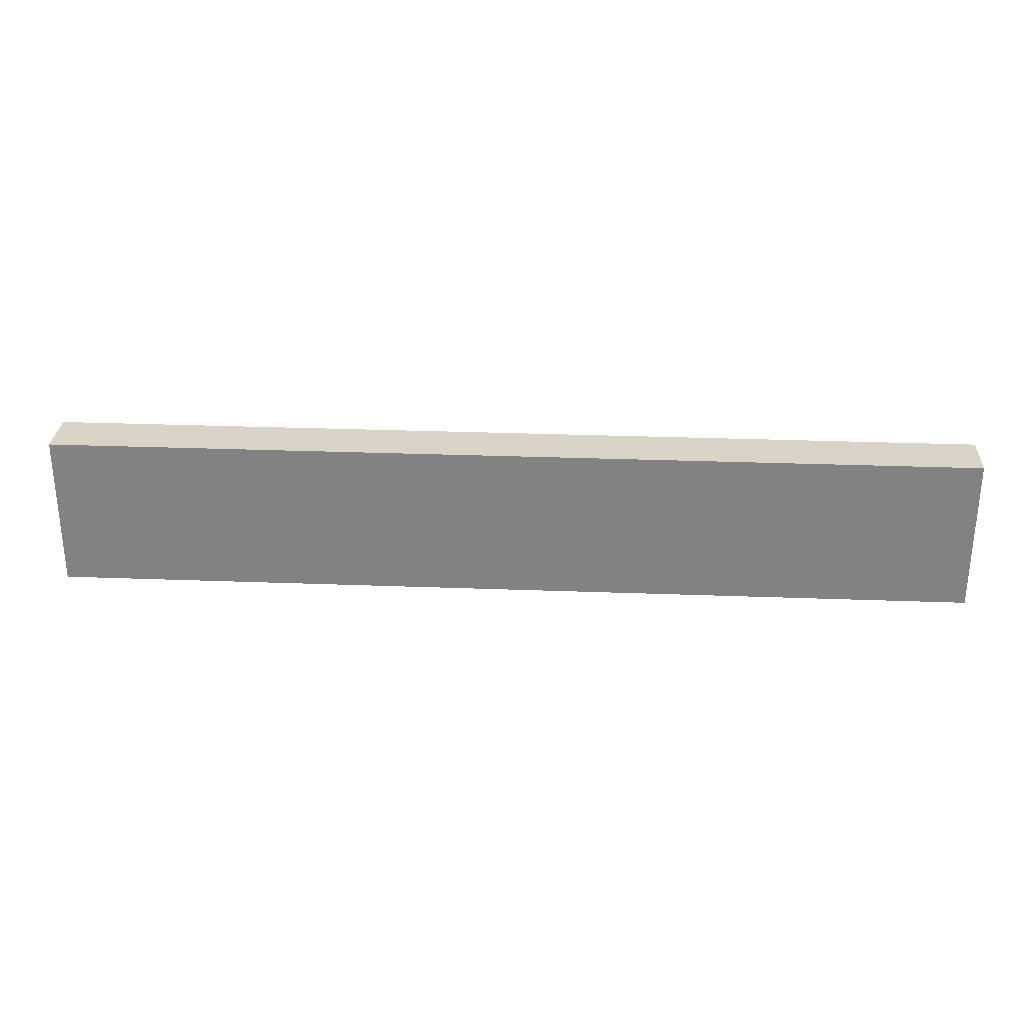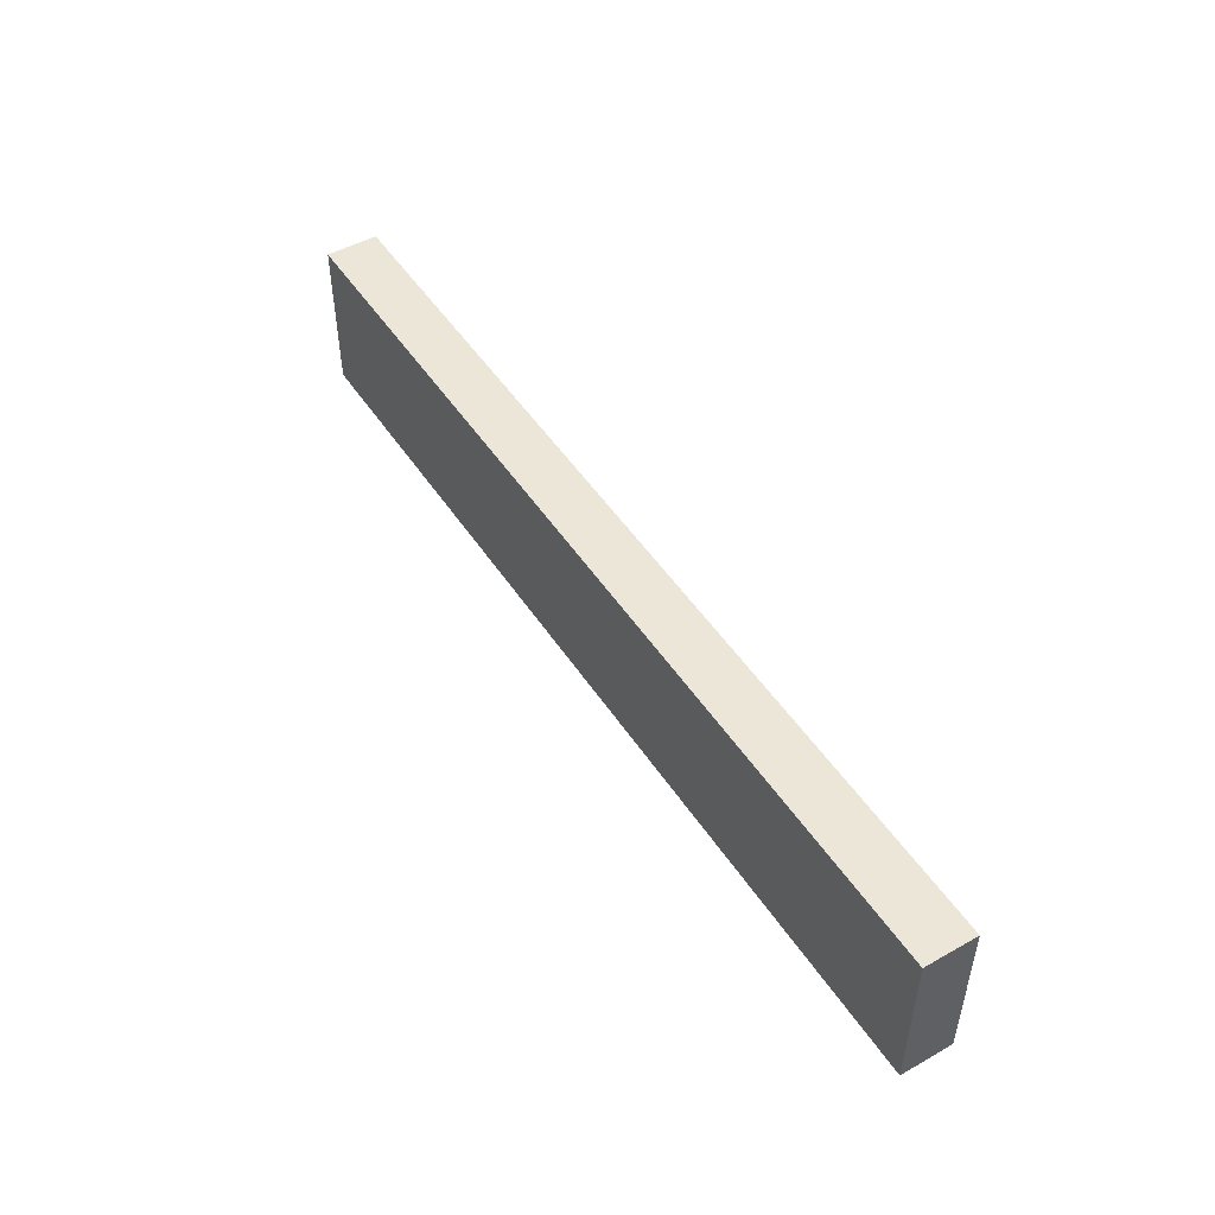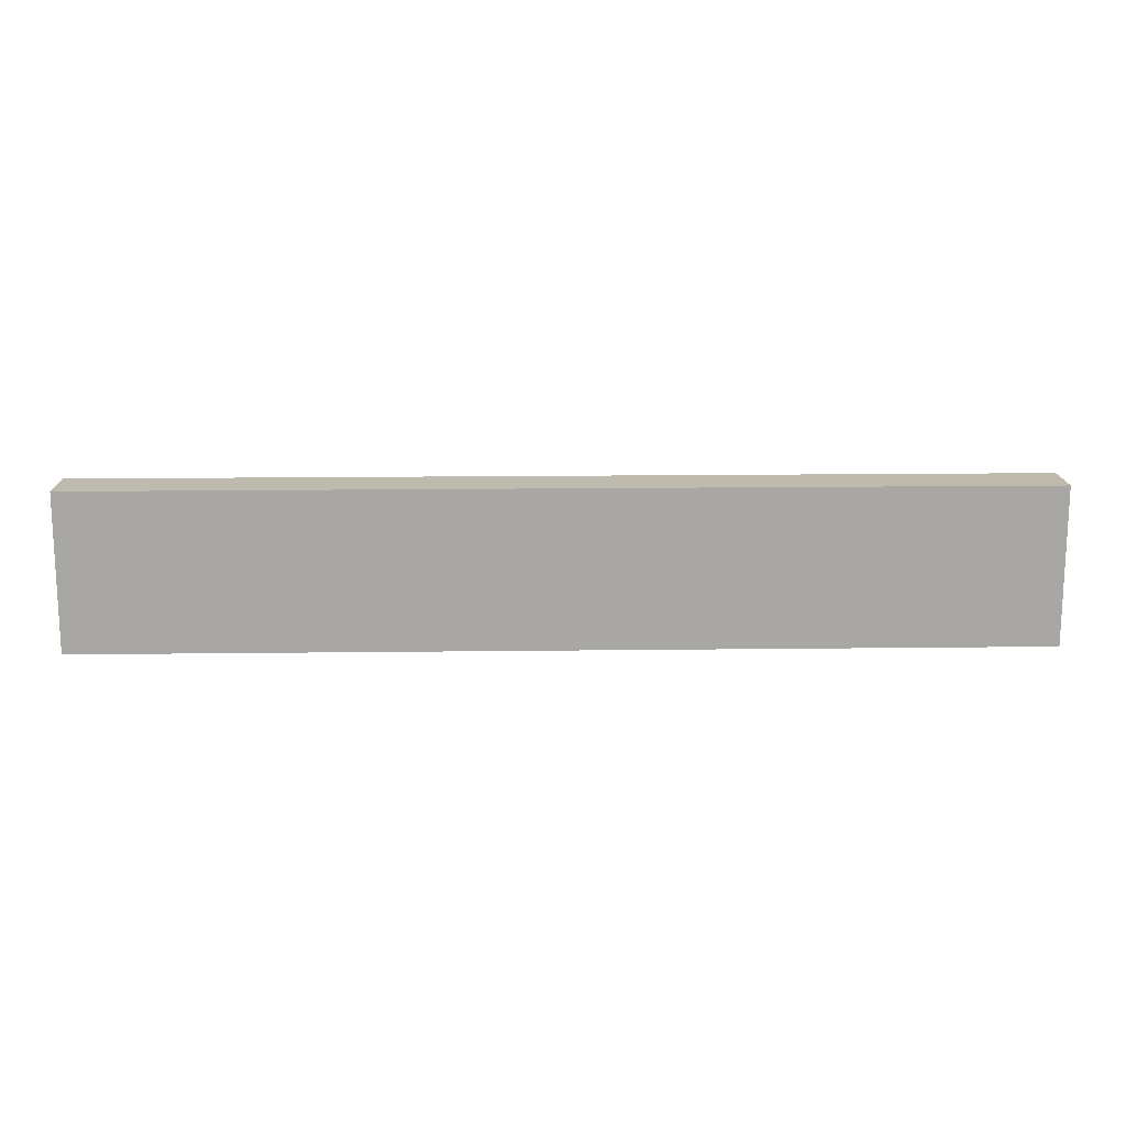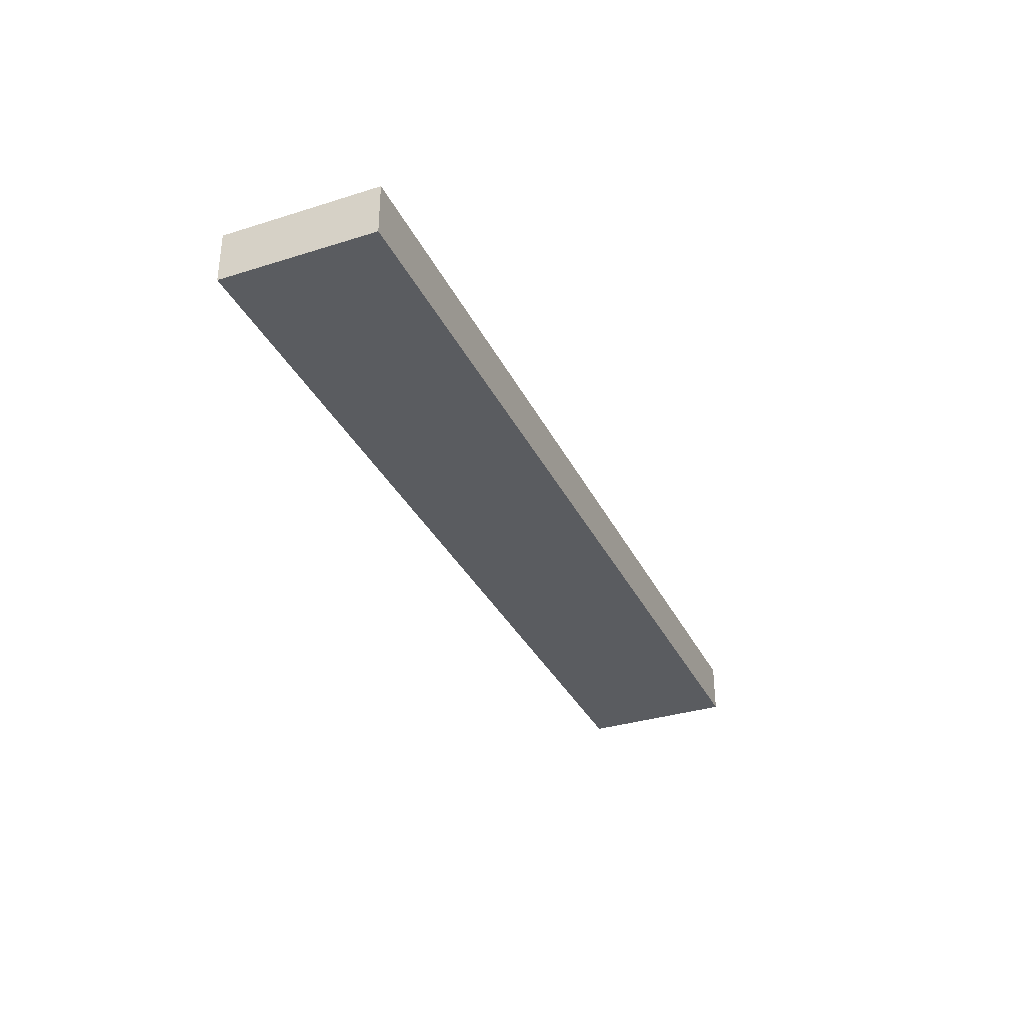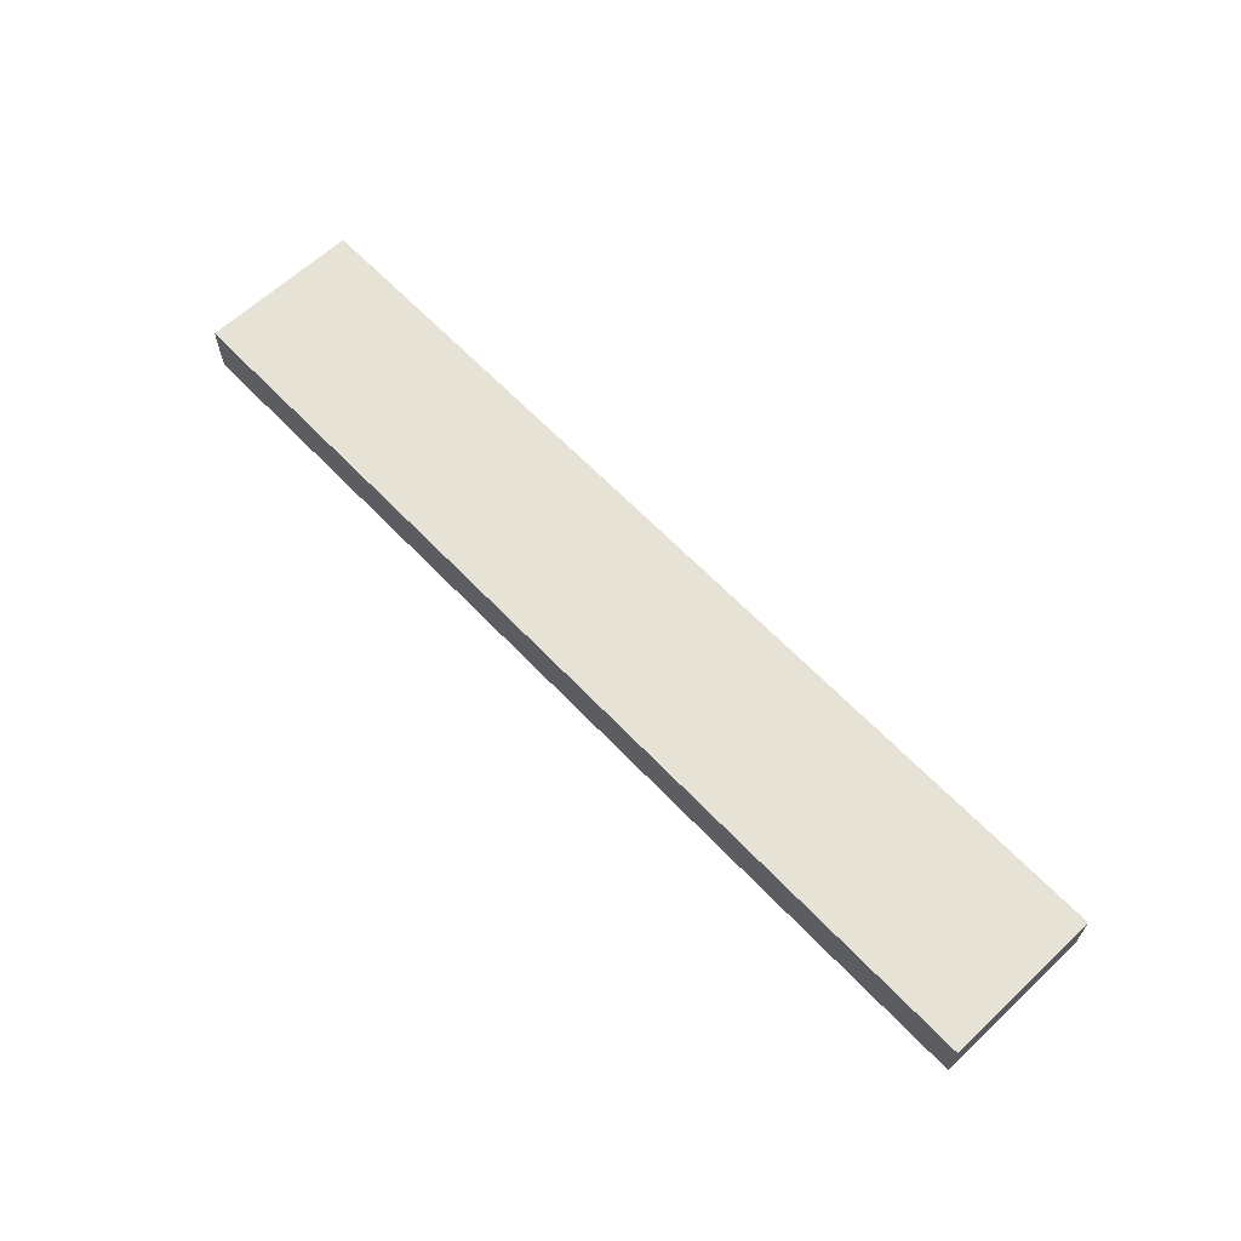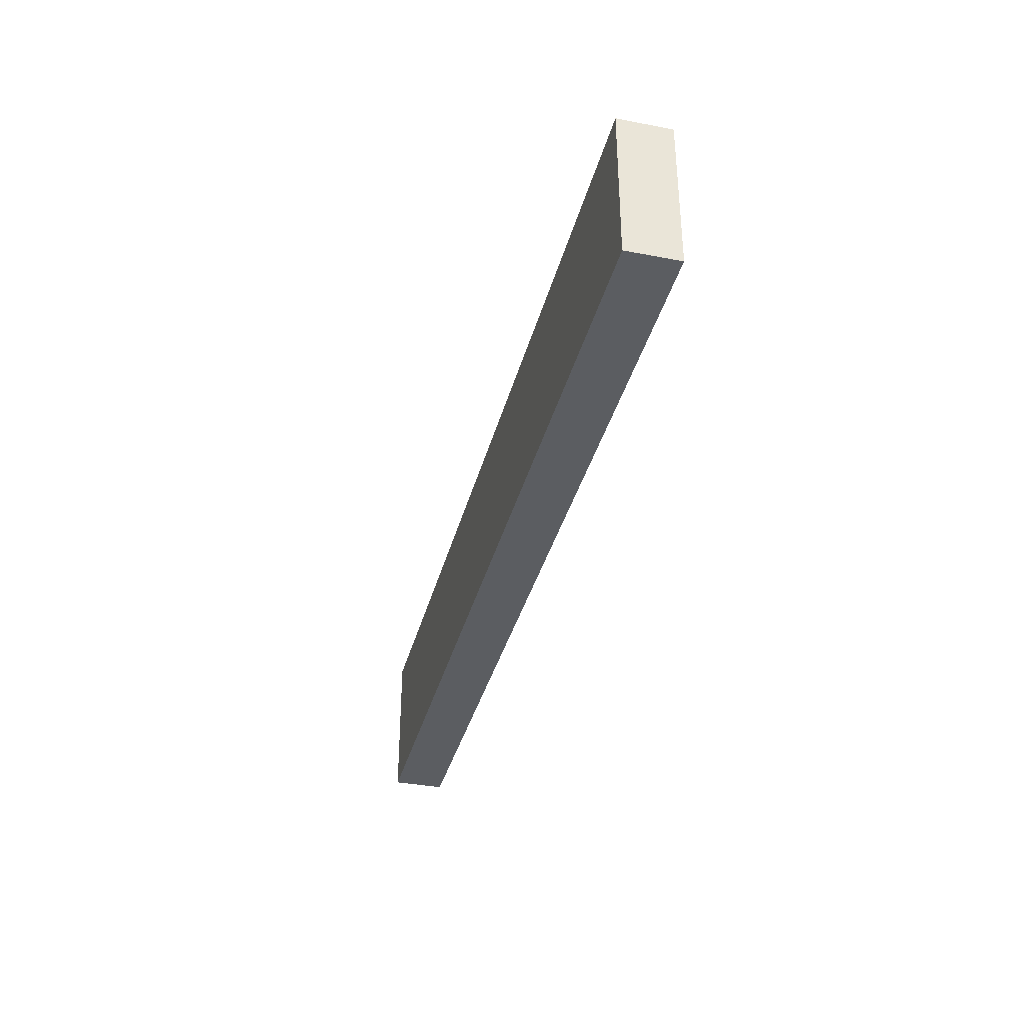
<metadata>
{"format":"obj","ext":"obj","renderer":"f3d","projection":"perspective","resolution":1024,"background":"white","views":[{"elev":28.9,"azim":-176.8,"up":"+Z"},{"elev":48.8,"azim":58.1,"up":"+Z"},{"elev":15.4,"azim":178.5,"up":"+Z"},{"elev":-33.8,"azim":113.1,"up":"+Y"},{"elev":63.3,"azim":-133.4,"up":"+Y"},{"elev":-36.2,"azim":76.0,"up":"+Z"}]}
</metadata>
<code>
o
v -1.6 0 0.4
v -1.6 0 0.3
v -1.6 0 -0.2
v -1.6 0.1 0.4
v -1.6 0.1 0.3
v -1.6 0.1 0.2
v -1.6 0.1 -0.1
v -1.6 0.2 0.4
v -1.6 0.2 0.2
v -1.6 0.2 -0.1
v -1.6 0.2 -0.2
v 2 0 0.4
v 2 0 -0.2
v 2 0.1 0.4
v 2 0.1 0.1
v 2 0.1 -0.1
v 2 0.1 -0.2
v 2 0.2 0.4
v 2 0.2 0.1
v 2 0.2 -0.1
v 2 0.2 -0.2
v -1.6 0 0.4
v -1.6 0.1 0.4
v -1.6 0.2 0.4
v -1.4 0.1 0.4
v -1.4 0.2 0.4
v -1.1 0.1 0.4
v -1.1 0.2 0.4
v -0.9 0 0.4
v -0.9 0.1 0.4
v -0.5 0.1 0.4
v -0.5 0.2 0.4
v 0 0.1 0.4
v 0 0.2 0.4
v 1.1 0.1 0.4
v 1.1 0.2 0.4
v 1.6 0.1 0.4
v 1.6 0.2 0.4
v 1.8 0 0.4
v 1.8 0.1 0.4
v 2 0 0.4
v 2 0.1 0.4
v 2 0.2 0.4
v -1.6 0 -0.2
v -1.6 0.2 -0.2
v -1.1 0.1 -0.2
v -1.1 0.2 -0.2
v -0.4 0.1 -0.2
v -0.4 0.2 -0.2
v 0 0.1 -0.2
v 0 0.2 -0.2
v 0.4 0.1 -0.2
v 0.4 0.2 -0.2
v 1.1 0.1 -0.2
v 1.1 0.2 -0.2
v 1.3 0 -0.2
v 1.3 0.1 -0.2
v 1.5 0.1 -0.2
v 1.5 0.2 -0.2
v 2 0 -0.2
v 2 0.1 -0.2
v 2 0.2 -0.2
v -1.6 0 0.4
v -0.9 0 0.4
v 1.8 0 0.4
v 2 0 0.4
v -1.6 0 0.3
v -0.9 0 0.3
v 1.3 0 -0.1
v 1.8 0 -0.1
v -1.6 0 -0.2
v 1.3 0 -0.2
v 2 0 -0.2
v -1.6 0.2 0.4
v -1.4 0.2 0.4
v -1.1 0.2 0.4
v -0.5 0.2 0.4
v 0 0.2 0.4
v 1.1 0.2 0.4
v 1.6 0.2 0.4
v 2 0.2 0.4
v -1.5 0.2 0.3
v -1.4 0.2 0.3
v -1.3 0.2 0.3
v -1.1 0.2 0.3
v -1 0.2 0.3
v -0.5 0.2 0.3
v -0.2 0.2 0.3
v 0 0.2 0.3
v 0.4 0.2 0.3
v 0.7 0.2 0.3
v 1 0.2 0.3
v 1.1 0.2 0.3
v 1.4 0.2 0.3
v 1.6 0.2 0.3
v 1.8 0.2 0.3
v -1.6 0.2 0.2
v -1.5 0.2 0.2
v -1.3 0.2 0.2
v -1 0.2 0.2
v -0.9 0.2 0.2
v -0.6 0.2 0.2
v -0.5 0.2 0.2
v -0.2 0.2 0.2
v 0 0.2 0.2
v 0.3 0.2 0.2
v 0.4 0.2 0.2
v 0.7 0.2 0.2
v 1 0.2 0.2
v 1.1 0.2 0.2
v 1.3 0.2 0.2
v 1.4 0.2 0.2
v 1.5 0.2 0.2
v 1.8 0.2 0.2
v -1.5 0.2 0.1
v -1.3 0.2 0.1
v -0.9 0.2 0.1
v -0.7 0.2 0.1
v -0.6 0.2 0.1
v -0.4 0.2 0.1
v 0 0.2 0.1
v 0.3 0.2 0.1
v 0.7 0.2 0.1
v 1 0.2 0.1
v 1.1 0.2 0.1
v 1.3 0.2 0.1
v 1.5 0.2 0.1
v 1.8 0.2 0.1
v 2 0.2 0.1
v -1.5 0.2 0
v -1.3 0.2 0
v -1.2 0.2 0
v -1.1 0.2 0
v -1 0.2 0
v -0.7 0.2 0
v -0.4 0.2 0
v -0.2 0.2 0
v 0.2 0.2 0
v 0.4 0.2 0
v 0.7 0.2 0
v 1 0.2 0
v 1.1 0.2 0
v 1.6 0.2 0
v -1.6 0.2 -0.1
v -1.5 0.2 -0.1
v -1.3 0.2 -0.1
v -1.2 0.2 -0.1
v -1.1 0.2 -0.1
v -1 0.2 -0.1
v -0.7 0.2 -0.1
v -0.4 0.2 -0.1
v -0.2 0.2 -0.1
v 0 0.2 -0.1
v 0.2 0.2 -0.1
v 0.4 0.2 -0.1
v 0.7 0.2 -0.1
v 1.1 0.2 -0.1
v 1.5 0.2 -0.1
v 1.6 0.2 -0.1
v 1.8 0.2 -0.1
v 2 0.2 -0.1
v -1.6 0.2 -0.2
v -1.1 0.2 -0.2
v -0.4 0.2 -0.2
v 0 0.2 -0.2
v 0.4 0.2 -0.2
v 1.1 0.2 -0.2
v 1.5 0.2 -0.2
v 2 0.2 -0.2
f 4 2 1
f 5 3 2
f 5 2 4
f 6 3 5
f 7 3 6
f 8 5 4
f 8 6 5
f 9 7 6
f 9 6 8
f 10 3 7
f 10 7 9
f 11 3 10
f 12 13 14
f 14 13 15
f 15 13 16
f 16 13 17
f 14 15 18
f 15 16 19
f 18 15 19
f 16 17 20
f 19 16 20
f 20 17 21
f 25 23 22
f 25 24 23
f 26 24 25
f 27 25 22
f 27 26 25
f 28 26 27
f 29 27 22
f 30 28 27
f 30 27 29
f 31 30 29
f 31 28 30
f 32 28 31
f 33 31 29
f 33 32 31
f 34 32 33
f 35 33 29
f 35 34 33
f 36 34 35
f 37 35 29
f 37 36 35
f 38 36 37
f 39 37 29
f 39 38 37
f 40 38 39
f 41 40 39
f 42 38 40
f 42 40 41
f 43 38 42
f 44 45 46
f 46 45 47
f 44 46 48
f 46 47 48
f 48 47 49
f 44 48 50
f 48 49 50
f 50 49 51
f 44 50 52
f 50 51 52
f 52 51 53
f 44 52 54
f 52 53 54
f 54 53 55
f 44 54 56
f 54 55 57
f 56 54 57
f 56 57 58
f 57 55 58
f 58 55 59
f 56 58 60
f 58 59 61
f 60 58 61
f 61 59 62
f 67 64 63
f 68 65 64
f 68 64 67
f 69 68 67
f 69 65 68
f 70 66 65
f 70 65 69
f 71 69 67
f 72 70 69
f 72 69 71
f 73 66 70
f 73 70 72
f 74 75 82
f 75 76 83
f 82 75 83
f 83 76 84
f 76 77 85
f 84 76 85
f 85 77 86
f 77 78 87
f 86 77 87
f 87 78 88
f 78 79 89
f 88 78 89
f 89 79 90
f 90 79 91
f 91 79 92
f 79 80 93
f 92 79 93
f 93 80 94
f 80 81 95
f 94 80 95
f 95 81 96
f 74 82 97
f 83 84 98
f 97 82 98
f 82 83 98
f 85 86 99
f 98 84 99
f 84 85 99
f 86 87 100
f 99 86 100
f 100 87 101
f 101 87 102
f 87 88 103
f 102 87 103
f 88 89 104
f 103 88 104
f 89 90 104
f 104 90 105
f 105 90 106
f 90 91 107
f 106 90 107
f 91 92 108
f 107 91 108
f 93 94 109
f 108 92 109
f 92 93 109
f 109 94 110
f 110 94 111
f 95 96 112
f 111 94 112
f 94 95 112
f 112 96 113
f 96 81 114
f 113 96 114
f 97 98 115
f 98 99 115
f 100 101 116
f 115 99 116
f 99 100 116
f 101 102 117
f 116 101 117
f 117 102 118
f 102 103 119
f 118 102 119
f 104 105 119
f 103 104 119
f 119 105 120
f 105 106 121
f 120 105 121
f 107 108 122
f 121 106 122
f 106 107 122
f 109 110 122
f 108 109 122
f 122 110 123
f 123 110 124
f 110 111 125
f 124 110 125
f 112 113 126
f 125 111 126
f 111 112 126
f 113 114 127
f 126 113 127
f 114 81 128
f 127 114 128
f 128 81 129
f 115 116 130
f 117 118 130
f 97 115 130
f 116 117 130
f 130 118 131
f 131 118 132
f 132 118 133
f 133 118 134
f 118 119 135
f 134 118 135
f 119 120 135
f 120 121 136
f 135 120 136
f 122 123 136
f 121 122 136
f 136 123 137
f 137 123 138
f 138 123 139
f 123 124 140
f 139 123 140
f 124 125 141
f 140 124 141
f 126 127 141
f 125 126 141
f 127 128 141
f 141 128 142
f 142 128 143
f 97 130 144
f 130 131 145
f 144 130 145
f 131 132 146
f 145 131 146
f 132 133 147
f 146 132 147
f 133 134 148
f 147 133 148
f 134 135 149
f 148 134 149
f 136 137 150
f 149 135 150
f 135 136 150
f 150 137 151
f 137 138 152
f 151 137 152
f 152 138 153
f 138 139 154
f 153 138 154
f 139 140 155
f 154 139 155
f 140 141 156
f 155 140 156
f 141 142 156
f 142 143 157
f 156 142 157
f 157 143 158
f 143 128 159
f 158 143 159
f 128 129 160
f 159 128 160
f 160 129 161
f 147 148 162
f 146 147 162
f 144 145 162
f 145 146 162
f 150 151 163
f 162 148 163
f 148 149 163
f 149 150 163
f 152 153 164
f 163 151 164
f 151 152 164
f 153 154 165
f 164 153 165
f 154 155 165
f 155 156 166
f 165 155 166
f 156 157 166
f 157 158 167
f 166 157 167
f 160 161 168
f 167 158 168
f 159 160 168
f 158 159 168
f 168 161 169

</code>
